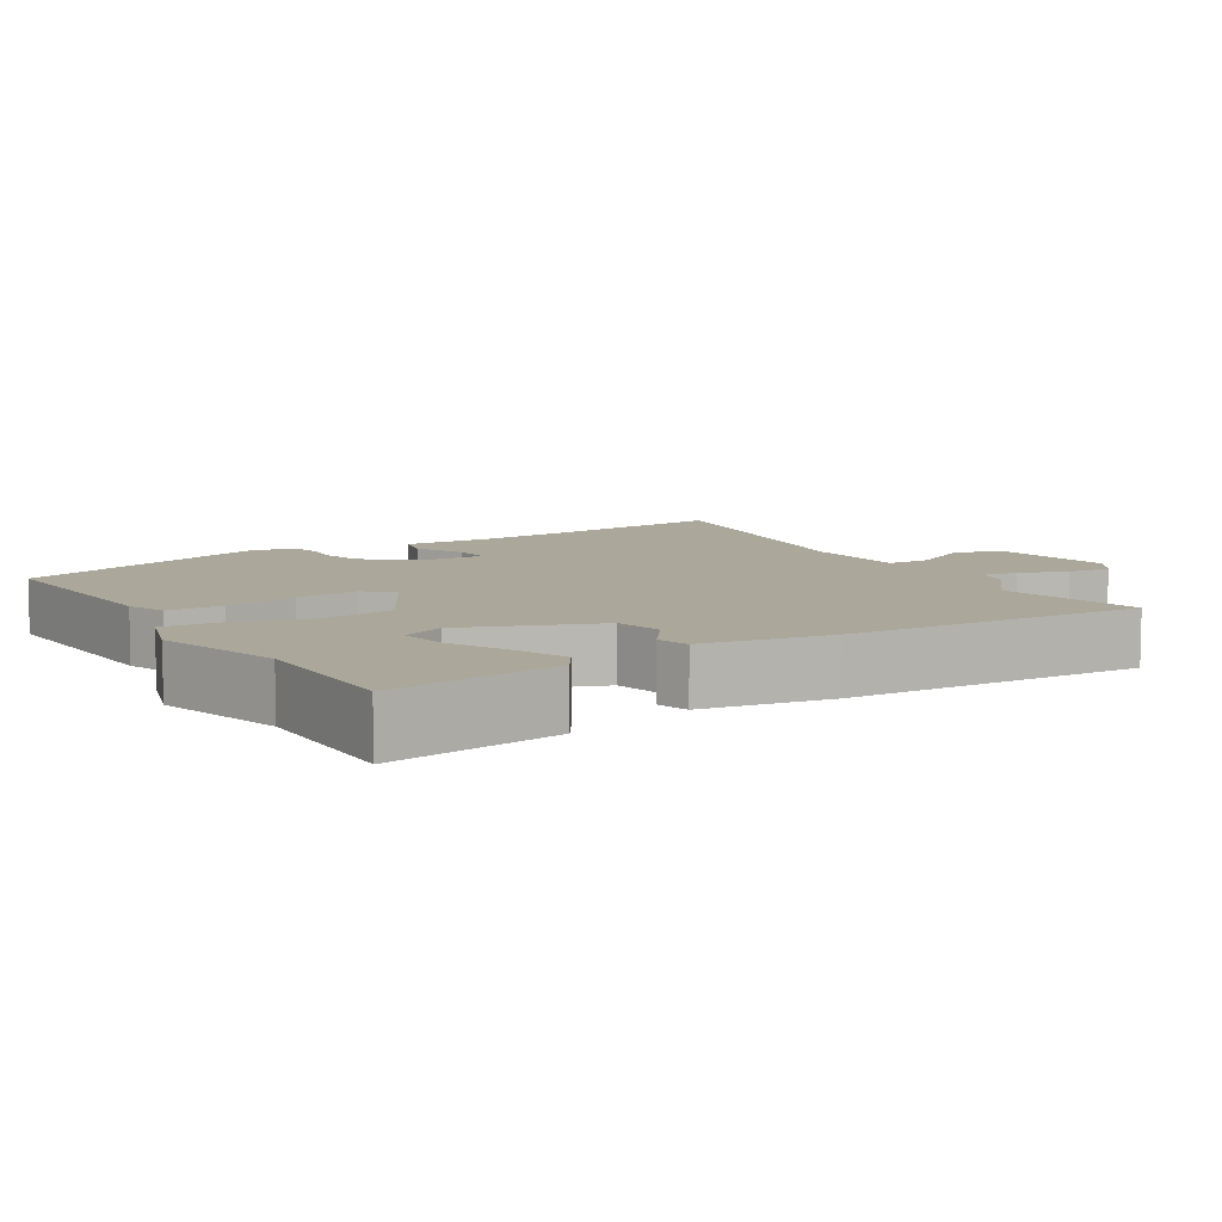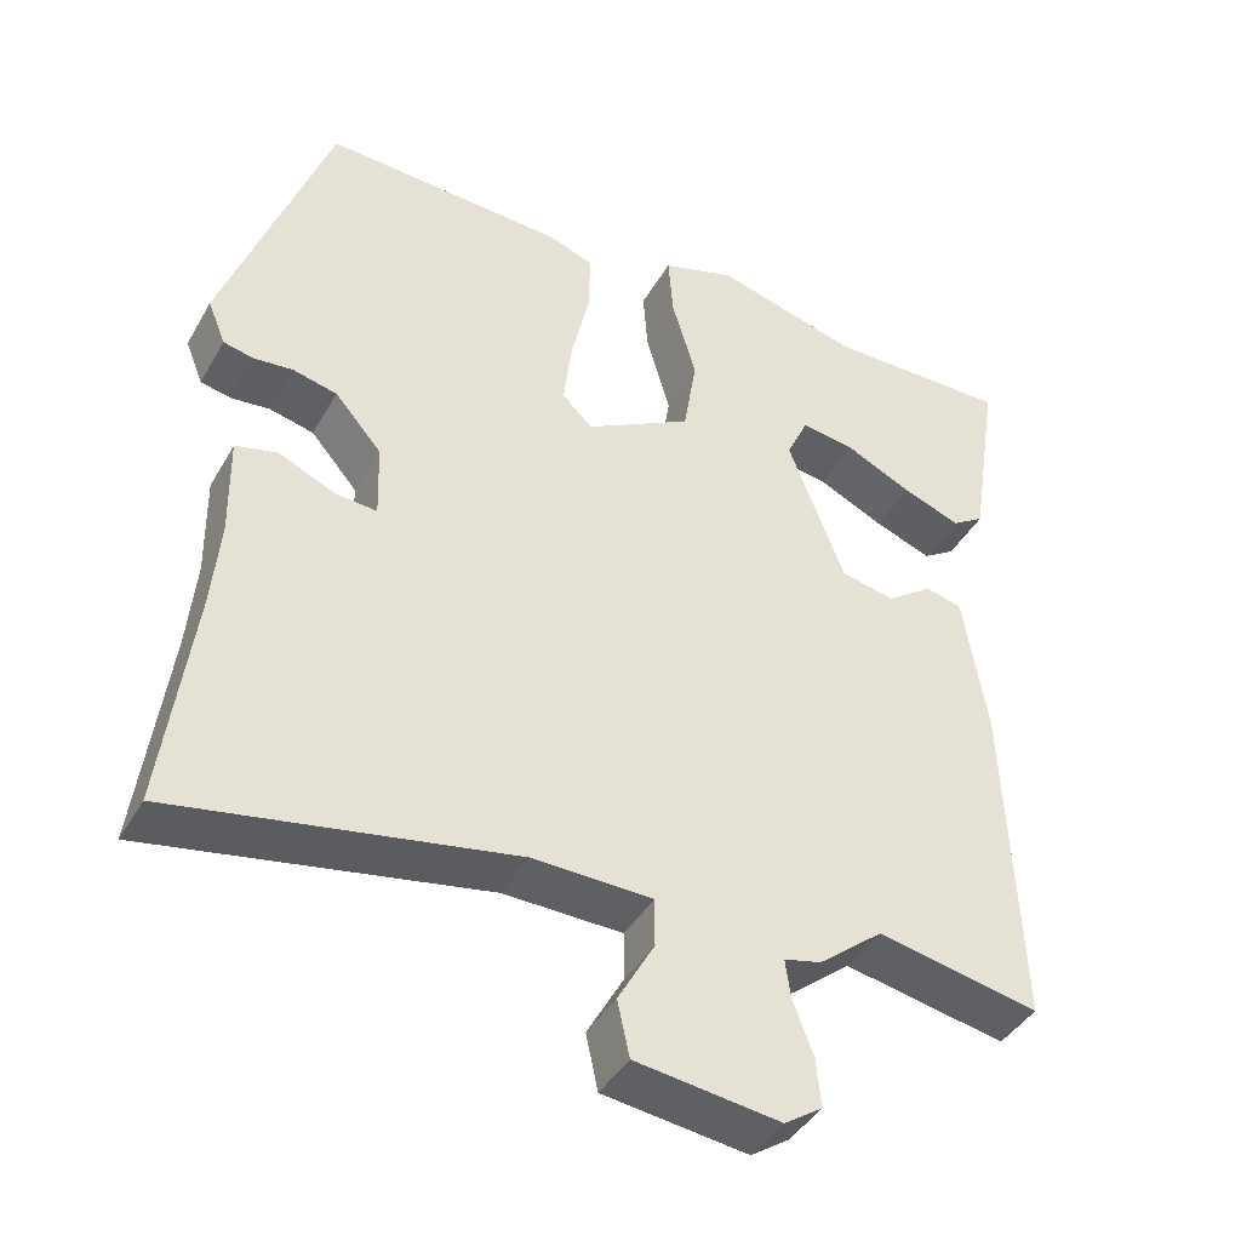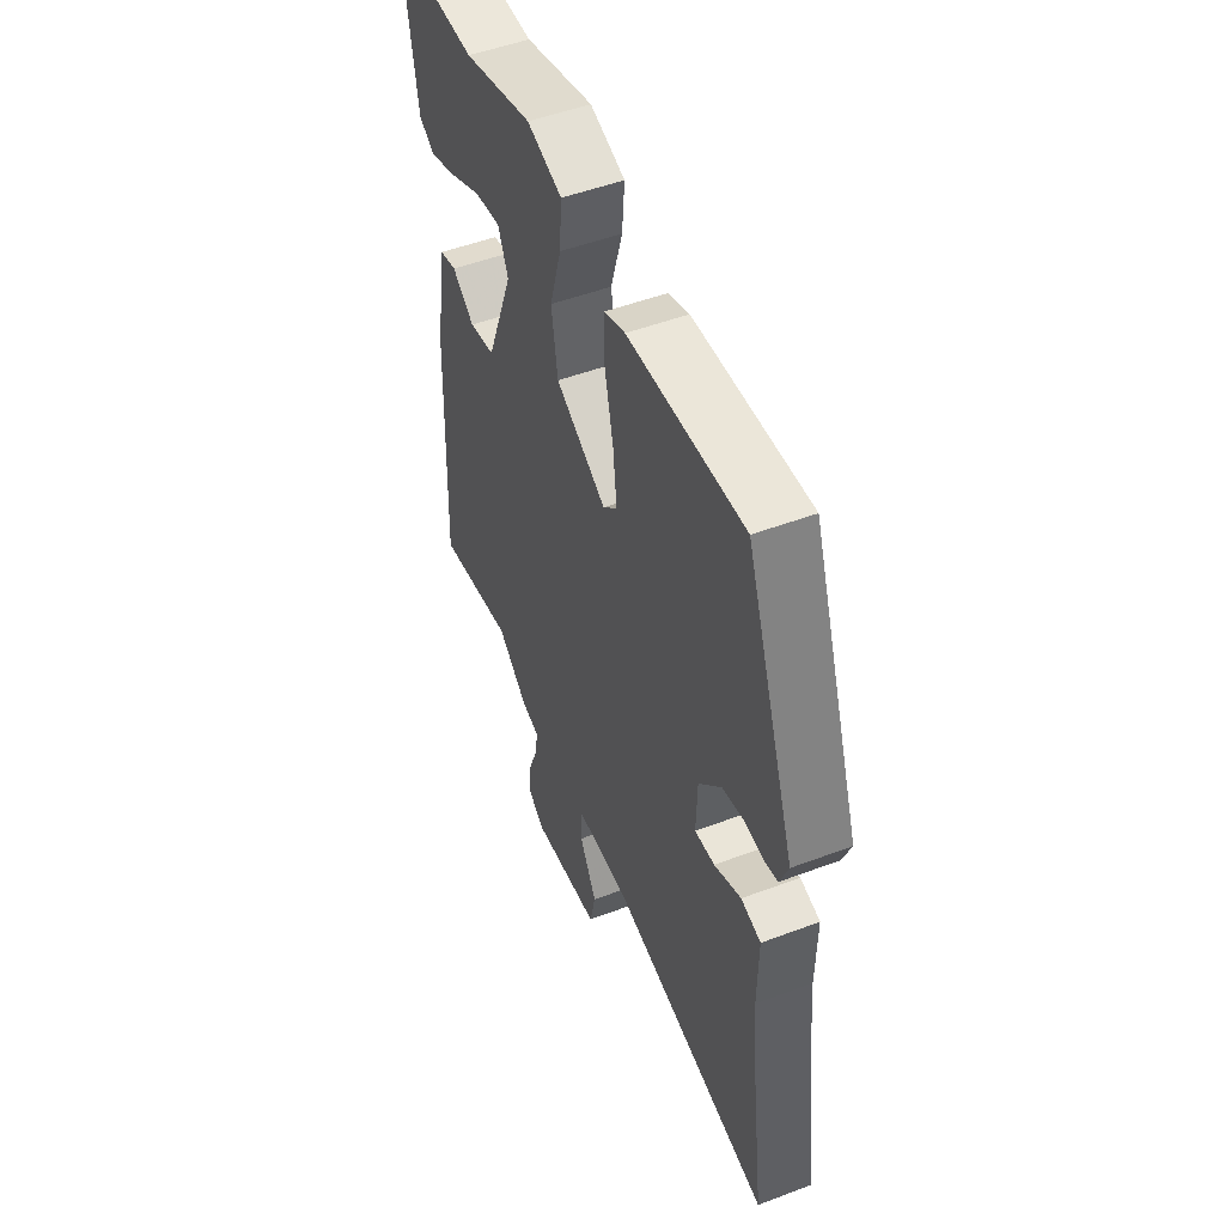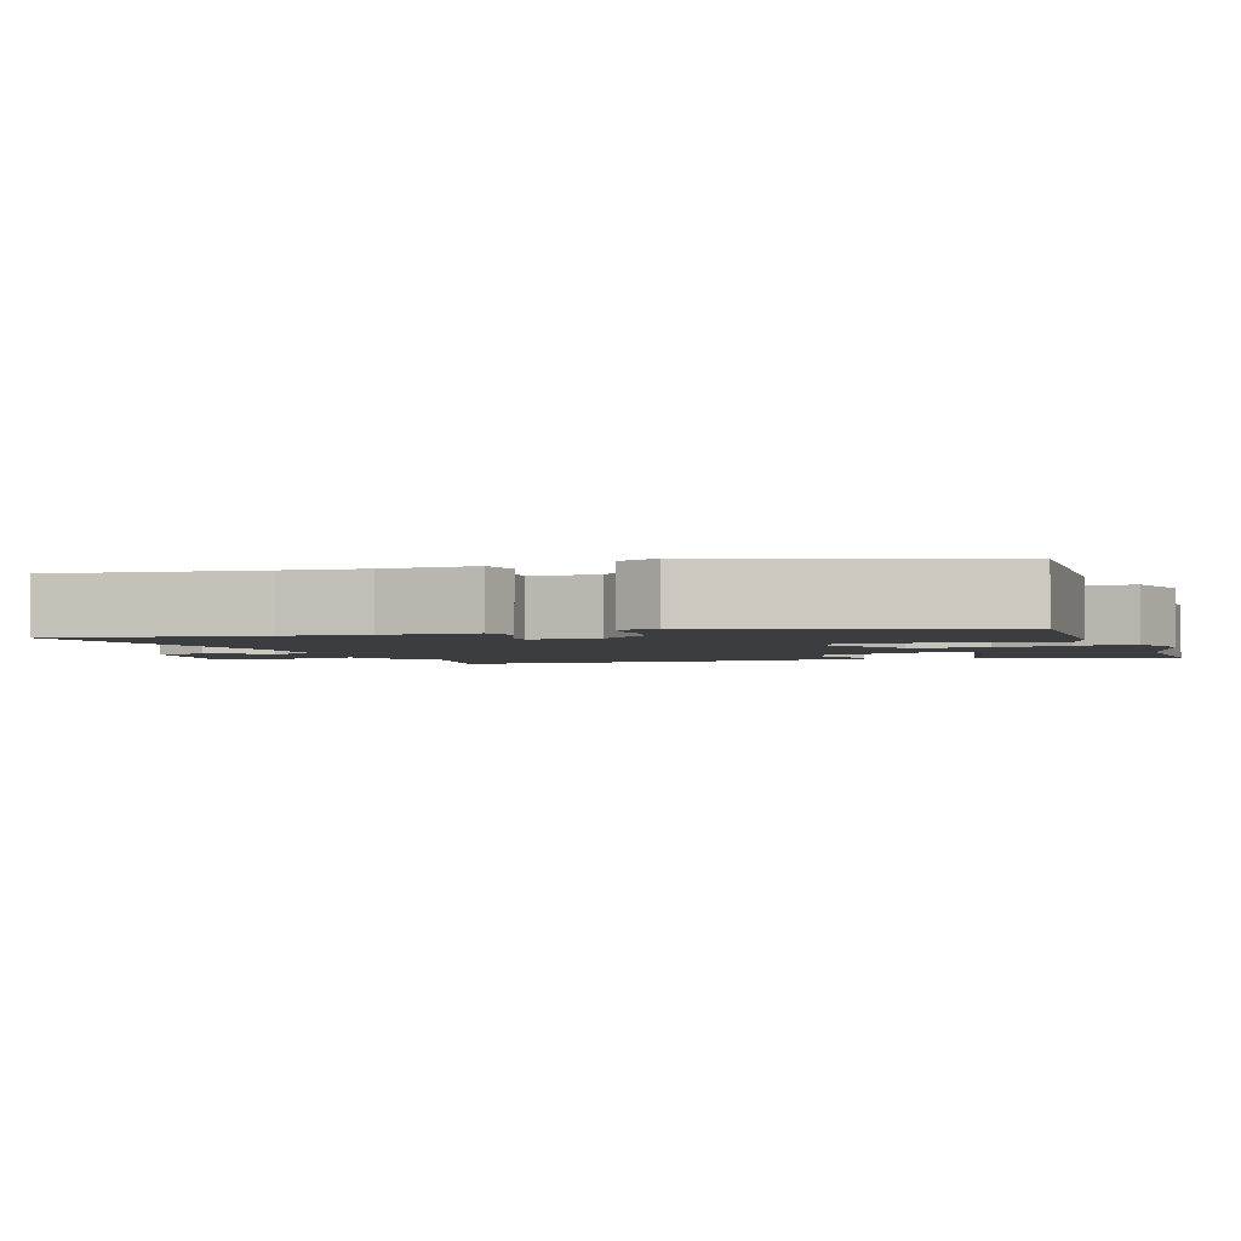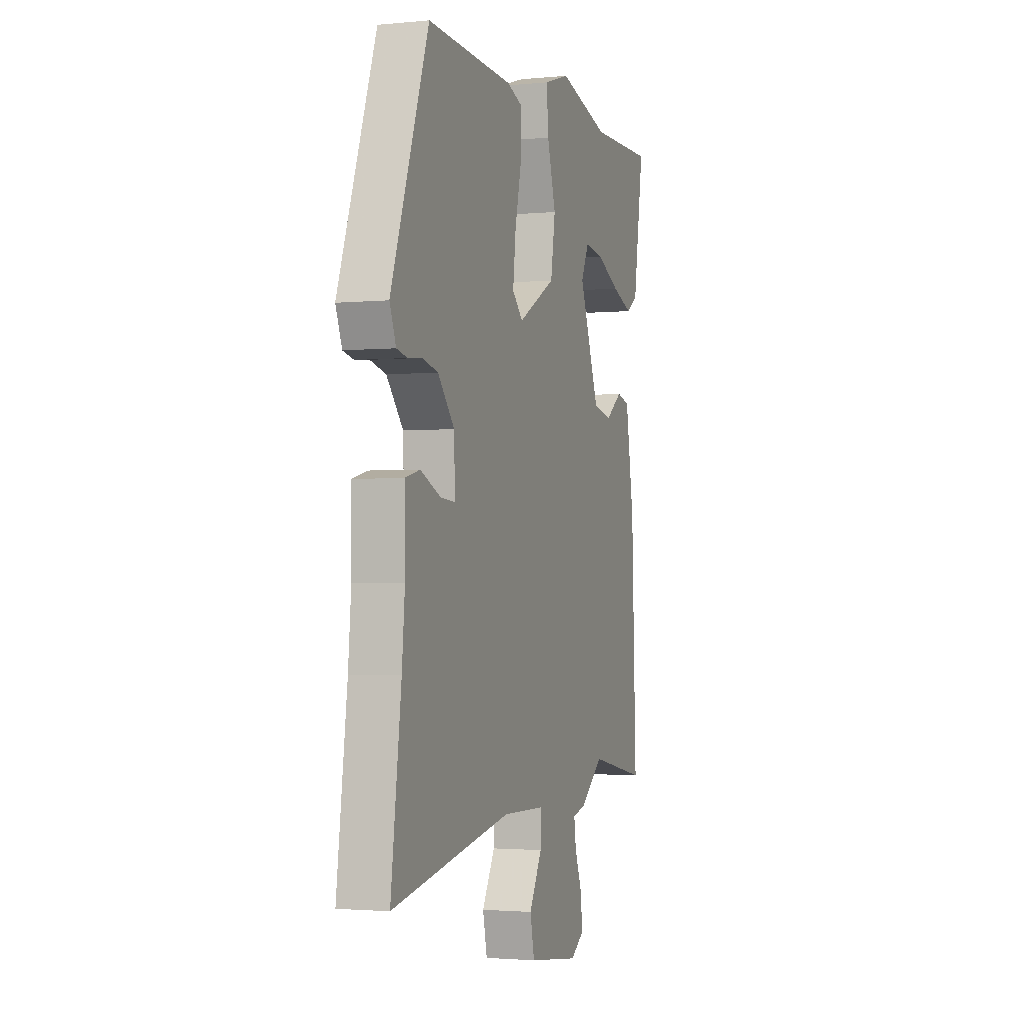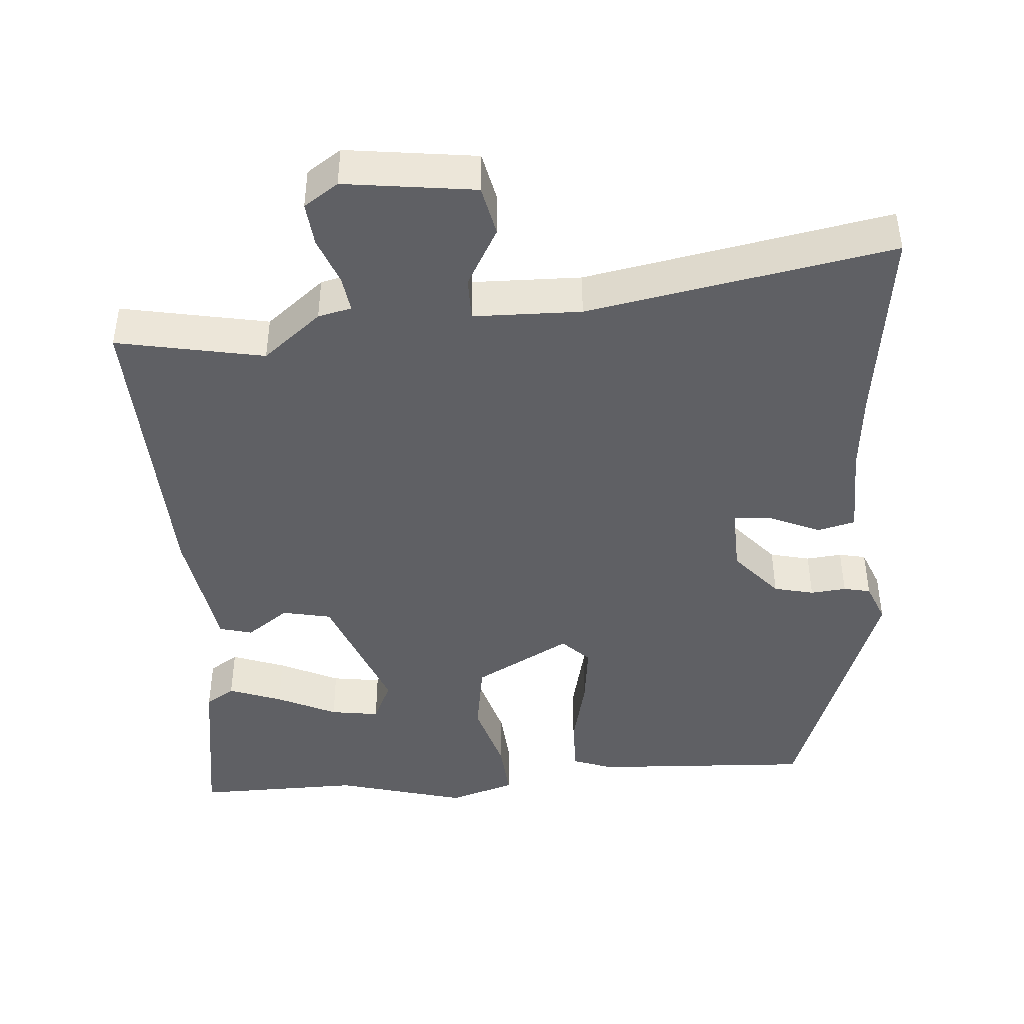
<metadata>
{"format":"obj","ext":"obj","renderer":"f3d","projection":"perspective","resolution":1024,"background":"white","views":[{"elev":8.1,"azim":58.3,"up":"+Y"},{"elev":-42.0,"azim":-27.7,"up":"+Z"},{"elev":50.5,"azim":-112.4,"up":"+Z"},{"elev":-2.6,"azim":-71.0,"up":"+Y"},{"elev":-2.2,"azim":-71.0,"up":"+Z"},{"elev":-43.7,"azim":-175.7,"up":"+Y"}]}
</metadata>
<code>
v -0.512 0.07 -0.594
v -0.476 0.07 -0.317
v -0.466 0.07 -0.206
v -0.468 0.07 -0.08
v -0.416 0.07 -0.067
v -0.346 0.07 -0.098
v -0.294 0.07 -0.102
v -0.297 0.07 -0.009
v -0.355 0.07 0.058
v -0.41 0.07 0.071
v -0.459 0.07 0.066
v -0.496 0.07 0.074
v -0.518 0.07 0.129
v -0.387 0.07 0.496
v -0.086 0.07 0.481
v -0.031 0.07 0.461
v -0.032 0.07 0.384
v -0.055 0.07 0.284
v -0.065 0.07 0.198
v -0.028 0.07 0.161
v 0.104 0.07 0.234
v 0.12 0.07 0.336
v 0.09 0.07 0.439
v 0.084 0.07 0.518
v 0.175 0.07 0.547
v 0.354 0.07 0.498
v 0.581 0.07 0.501
v 0.544 0.07 0.263
v 0.504 0.07 0.237
v 0.431 0.07 0.264
v 0.349 0.07 0.303
v 0.282 0.07 0.313
v 0.255 0.07 0.254
v 0.325 0.07 0.071
v 0.392 0.07 0.057
v 0.45 0.07 0.099
v 0.495 0.07 0.087
v 0.524 0.07 -0.091
v 0.54 0.07 -0.508
v 0.338 0.07 -0.469
v 0.258 0.07 -0.534
v 0.212 0.07 -0.545
v 0.219 0.07 -0.594
v 0.244 0.07 -0.66
v 0.25 0.07 -0.72
v 0.203 0.07 -0.752
v 0.024 0.07 -0.729
v 0.009 0.07 -0.66
v 0.054 0.07 -0.579
v 0.054 0.07 -0.519
v -0.094 0.07 -0.516
v -0.512 0 -0.594
v -0.476 0 -0.317
v -0.466 0 -0.206
v -0.468 0 -0.08
v -0.416 0 -0.067
v -0.346 0 -0.098
v -0.294 0 -0.102
v -0.297 0 -0.009
v -0.355 0 0.058
v -0.41 0 0.071
v -0.459 0 0.066
v -0.496 0 0.074
v -0.518 0 0.129
v -0.387 0 0.496
v -0.086 0 0.481
v -0.031 0 0.461
v -0.032 0 0.384
v -0.055 0 0.284
v -0.065 0 0.198
v -0.028 0 0.161
v 0.104 0 0.234
v 0.12 0 0.336
v 0.09 0 0.439
v 0.084 0 0.518
v 0.175 0 0.547
v 0.354 0 0.498
v 0.581 0 0.501
v 0.544 0 0.263
v 0.504 0 0.237
v 0.431 0 0.264
v 0.349 0 0.303
v 0.282 0 0.313
v 0.255 0 0.254
v 0.325 0 0.071
v 0.392 0 0.057
v 0.45 0 0.099
v 0.495 0 0.087
v 0.524 0 -0.091
v 0.54 0 -0.508
v 0.338 0 -0.469
v 0.258 0 -0.534
v 0.212 0 -0.545
v 0.219 0 -0.594
v 0.244 0 -0.66
v 0.25 0 -0.72
v 0.203 0 -0.752
v 0.024 0 -0.729
v 0.009 0 -0.66
v 0.054 0 -0.579
v 0.054 0 -0.519
v -0.094 0 -0.516
f 46 47 48 49
f 46 49 50
f 43 44 45 46
f 42 43 46 50
f 40 41 42 50
f 37 38 39 40
f 35 36 37 40
f 34 35 40 50
f 33 34 50 51
f 28 29 30 31
f 26 27 28 31
f 26 31 32
f 25 26 32 33
f 22 23 24 25
f 21 22 25 33
f 15 16 17 18
f 15 18 19
f 14 15 19
f 13 14 19 20
f 10 11 12 13
f 9 10 13 20
f 3 4 5 6
f 2 3 6 7
f 1 2 7
f 51 1 7
f 20 21 33 51
f 20 51 7 8
f 8 9 20
f 100 99 98 97
f 101 100 97
f 97 96 95 94
f 101 97 94 93
f 101 93 92 91
f 91 90 89 88
f 91 88 87 86
f 101 91 86 85
f 102 101 85 84
f 82 81 80 79
f 82 79 78 77
f 83 82 77
f 84 83 77 76
f 76 75 74 73
f 84 76 73 72
f 69 68 67 66
f 70 69 66
f 70 66 65
f 71 70 65 64
f 64 63 62 61
f 71 64 61 60
f 57 56 55 54
f 58 57 54 53
f 58 53 52
f 58 52 102
f 102 84 72 71
f 59 58 102 71
f 71 60 59
f 1 52 53 2
f 2 53 54 3
f 3 54 55 4
f 4 55 56 5
f 5 56 57 6
f 6 57 58 7
f 7 58 59 8
f 8 59 60 9
f 9 60 61 10
f 10 61 62 11
f 11 62 63 12
f 12 63 64 13
f 13 64 65 14
f 14 65 66 15
f 15 66 67 16
f 16 67 68 17
f 17 68 69 18
f 18 69 70 19
f 19 70 71 20
f 20 71 72 21
f 21 72 73 22
f 22 73 74 23
f 23 74 75 24
f 24 75 76 25
f 25 76 77 26
f 26 77 78 27
f 27 78 79 28
f 28 79 80 29
f 29 80 81 30
f 30 81 82 31
f 31 82 83 32
f 32 83 84 33
f 33 84 85 34
f 34 85 86 35
f 35 86 87 36
f 36 87 88 37
f 37 88 89 38
f 38 89 90 39
f 39 90 91 40
f 40 91 92 41
f 41 92 93 42
f 42 93 94 43
f 43 94 95 44
f 44 95 96 45
f 45 96 97 46
f 46 97 98 47
f 47 98 99 48
f 48 99 100 49
f 49 100 101 50
f 50 101 102 51
f 51 102 52 1

</code>
